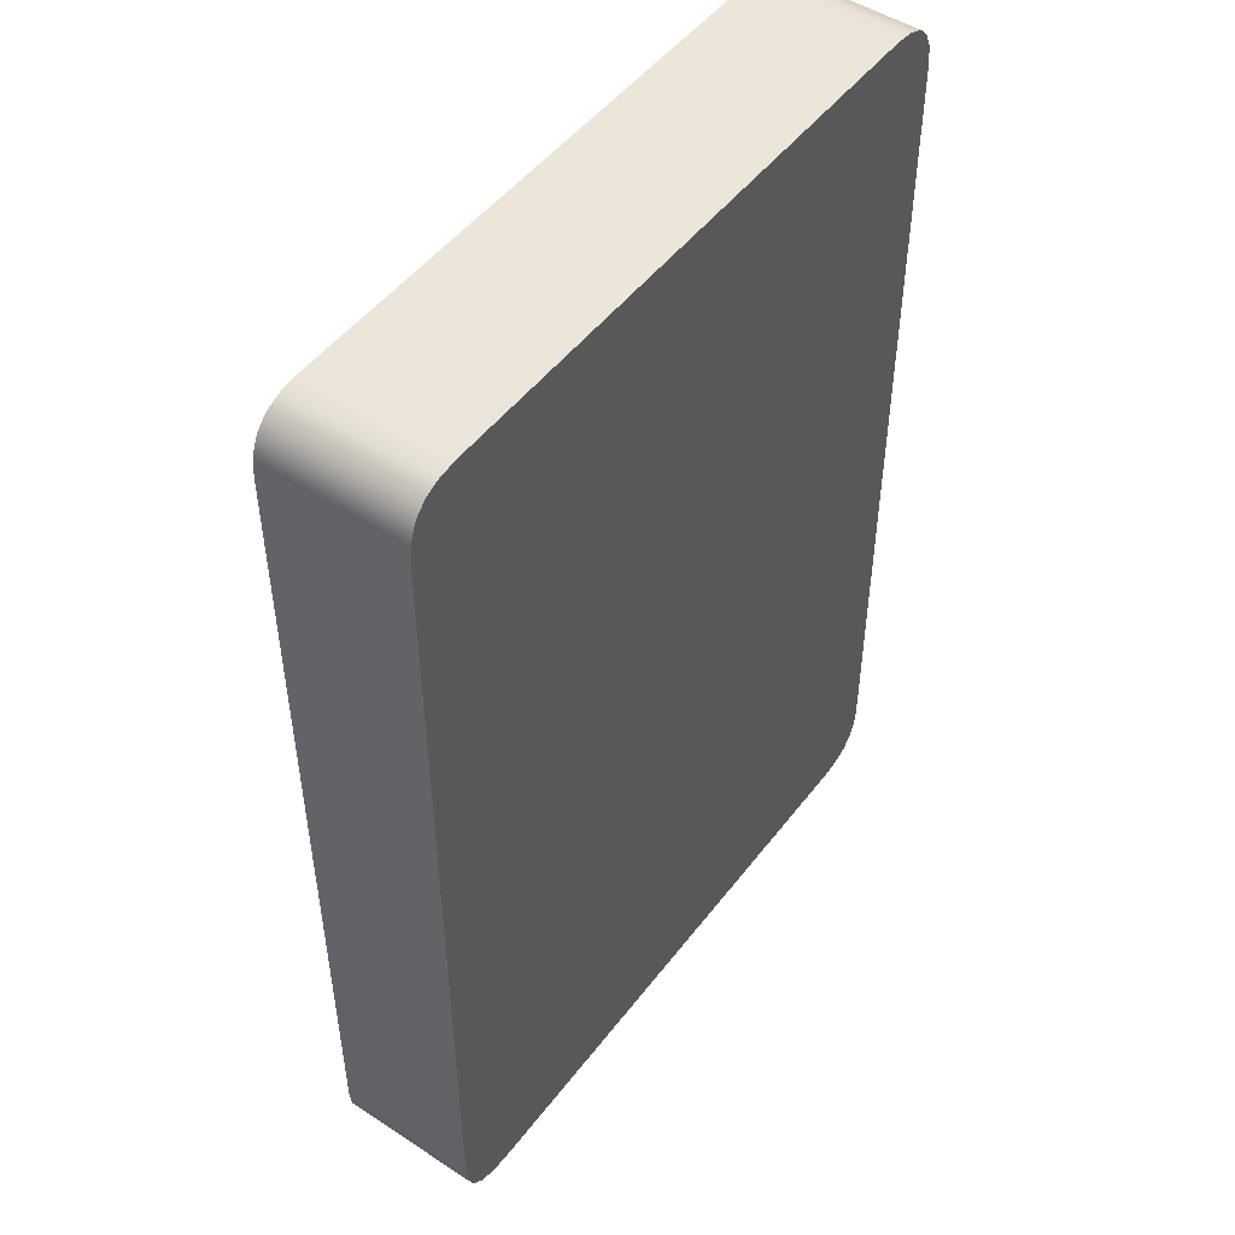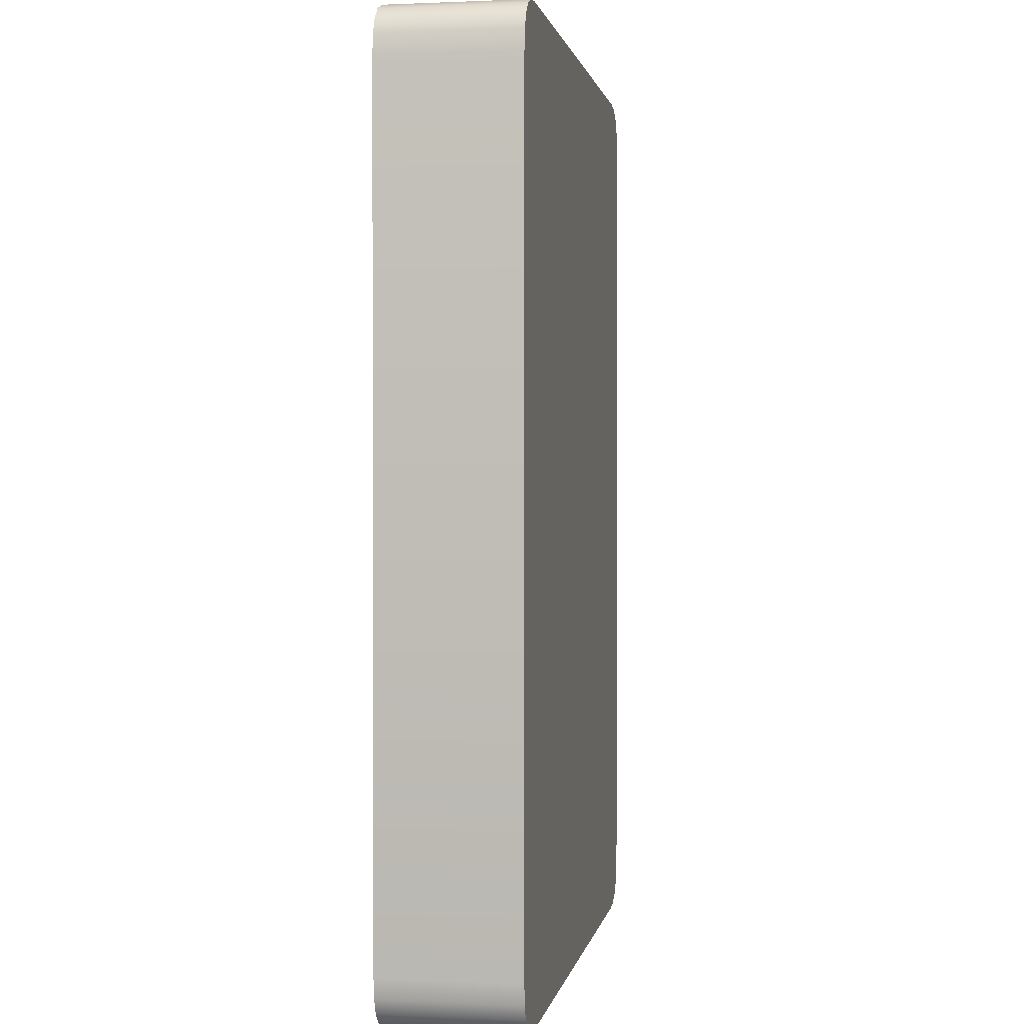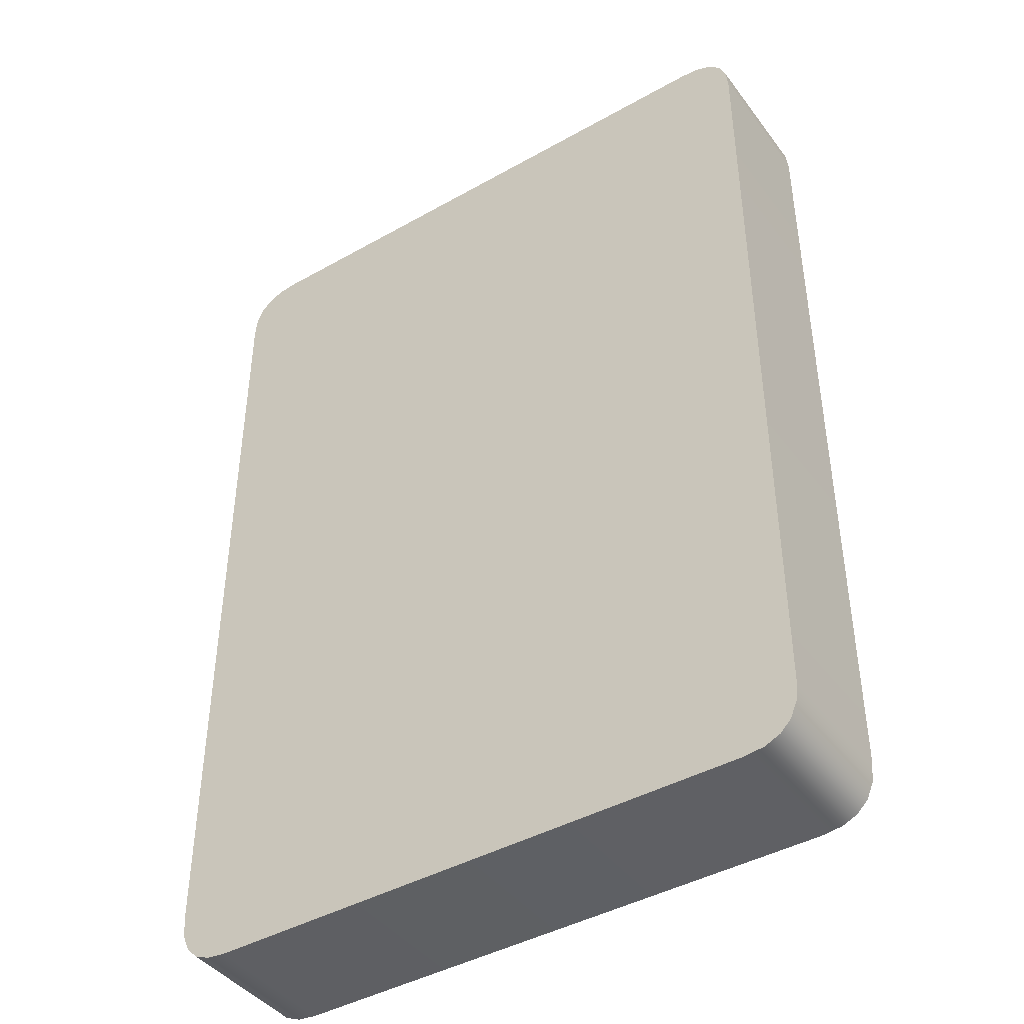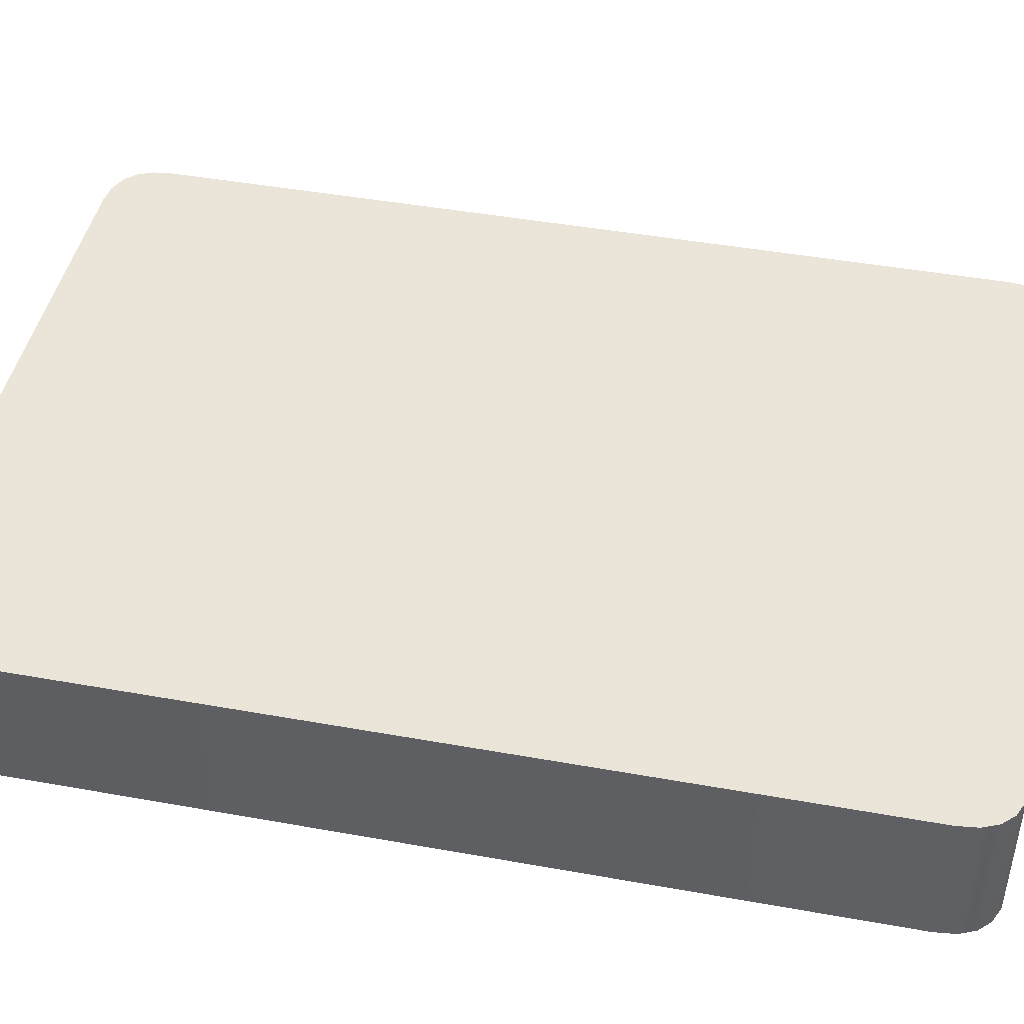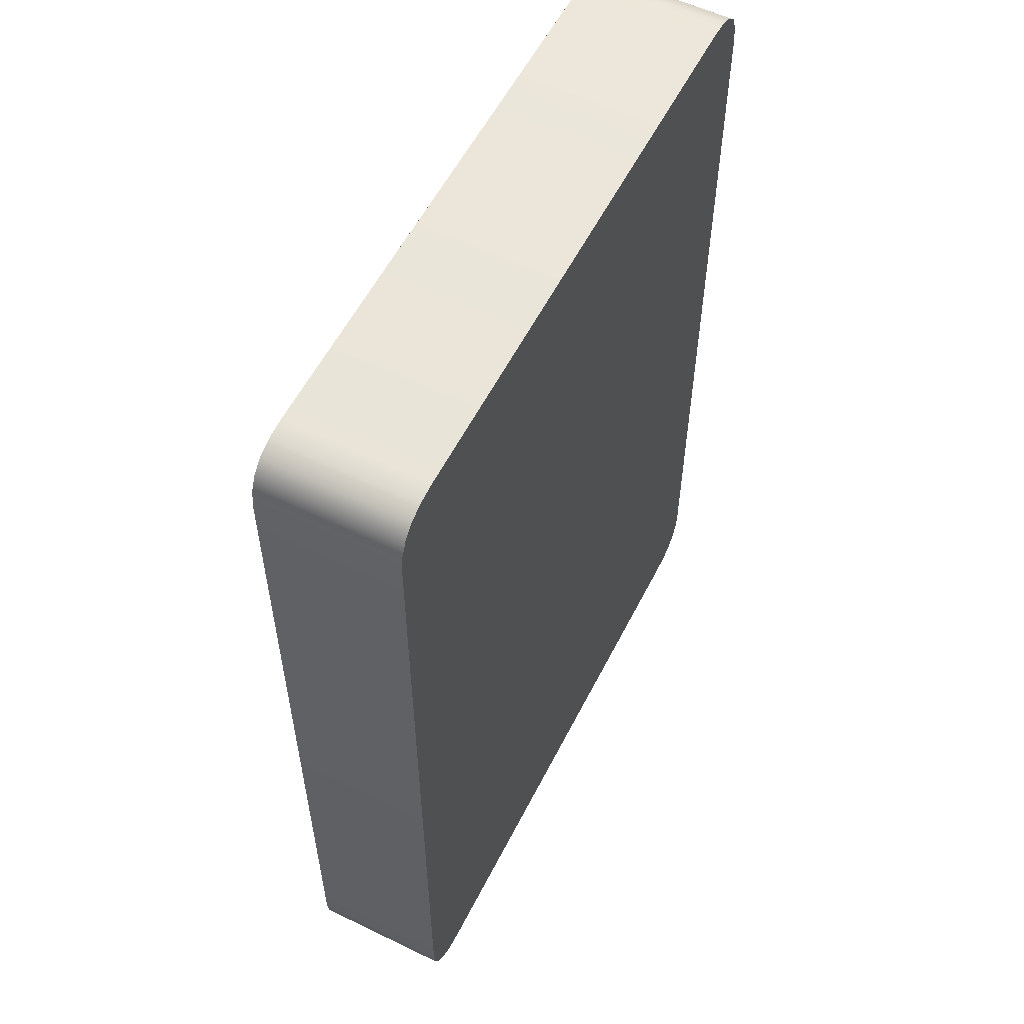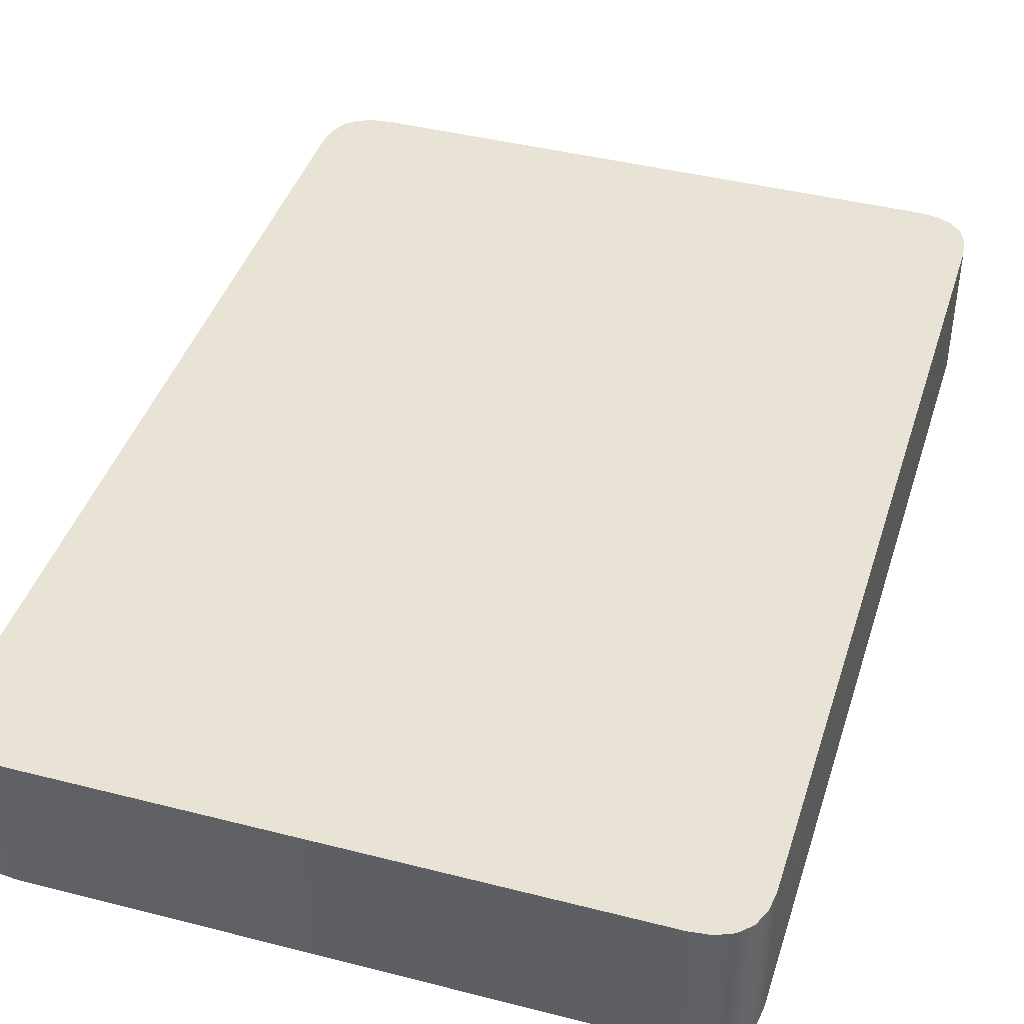
<metadata>
{"format":"obj","ext":"obj","renderer":"f3d","projection":"perspective","resolution":1024,"background":"white","views":[{"elev":49.3,"azim":125.8,"up":"+Z"},{"elev":1.1,"azim":-80.1,"up":"+Z"},{"elev":-42.7,"azim":33.9,"up":"+Z"},{"elev":44.9,"azim":101.8,"up":"+Y"},{"elev":57.0,"azim":116.8,"up":"+Z"},{"elev":42.0,"azim":-162.9,"up":"+Y"}]}
</metadata>
<code>
v  -0.05 0 0.085
v  -0.0536 0 0.0846
v  -0.0564 0 0.0834
v  -0.0584 0 0.0814
v  -0.0596 0 0.0786
v  -0.06 0 0.075
v  -0.06 0 -0.075
v  -0.0596 0 -0.0786
v  -0.0584 0 -0.0814
v  -0.0564 0 -0.0834
v  -0.0536 0 -0.0846
v  -0.05 0 -0.085
v  0.05 0 -0.085
v  0.0536 0 -0.0846
v  0.0564 0 -0.0834
v  0.0584 0 -0.0814
v  0.0596 0 -0.0786
v  0.06 0 -0.075
v  0.06 0 0.075
v  0.0596 0 0.0786
v  0.0584 0 0.0814
v  0.0564 0 0.0834
v  0.0536 0 0.0846
v  0.05 0 0.085
v  -0.06 0.025 0.075
v  -0.0596 0.025 0.0786
v  -0.0584 0.025 0.0814
v  -0.0564 0.025 0.0834
v  -0.0536 0.025 0.0846
v  -0.05 0.025 0.085
v  0.05 0.025 0.085
v  0.0536 0.025 0.0846
v  0.0564 0.025 0.0834
v  0.0584 0.025 0.0814
v  0.0596 0.025 0.0786
v  0.06 0.025 0.075
v  0.06 0.025 -0.075
v  0.0596 0.025 -0.0786
v  0.0584 0.025 -0.0814
v  0.0564 0.025 -0.0834
v  0.0536 0.025 -0.0846
v  0.05 0.025 -0.085
v  -0.05 0.025 -0.085
v  -0.0536 0.025 -0.0846
v  -0.0564 0.025 -0.0834
v  -0.0584 0.025 -0.0814
v  -0.0596 0.025 -0.0786
v  -0.06 0.025 -0.075
g Box001
f 1 2 3 4 5 6 7 8 9 10 11 12 13 14 15 16 17 18 19 20 21 22 23 24
f 25 26 27 28 29 30 31 32 33 34 35 36 37 38 39 40 41 42 43 44 45 46 47 48
f 1 24 31 30
f 19 18 37 36
f 13 12 43 42
f 7 6 25 48
f 24 23 32 31
f 30 29 2 1
f 18 17 38 37
f 12 11 44 43
f 23 22 33 32
f 22 21 34 33
f 21 20 35 34
f 20 19 36 35
f 29 28 3 2
f 28 27 4 3
f 27 26 5 4
f 26 25 6 5
f 17 16 39 38
f 16 15 40 39
f 15 14 41 40
f 14 13 42 41
f 11 10 45 44
f 10 9 46 45
f 9 8 47 46
f 8 7 48 47

</code>
